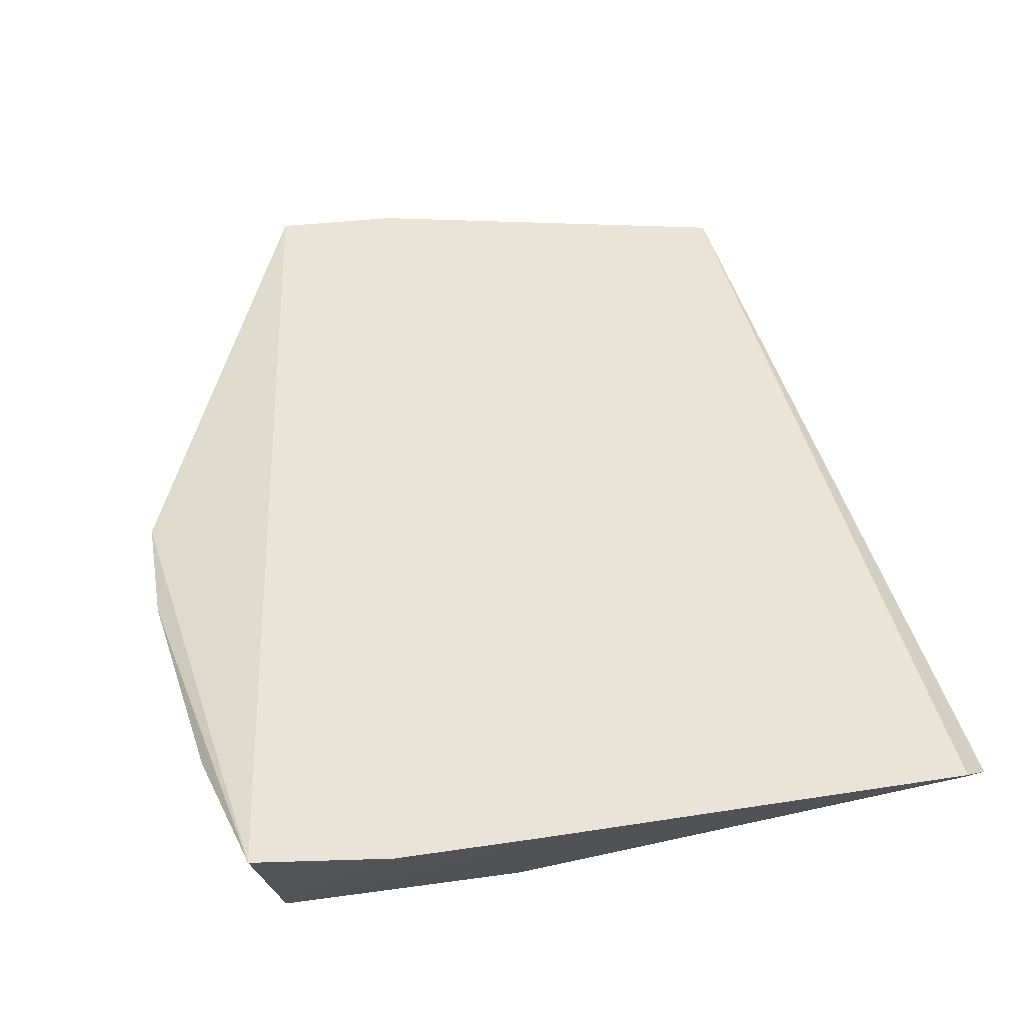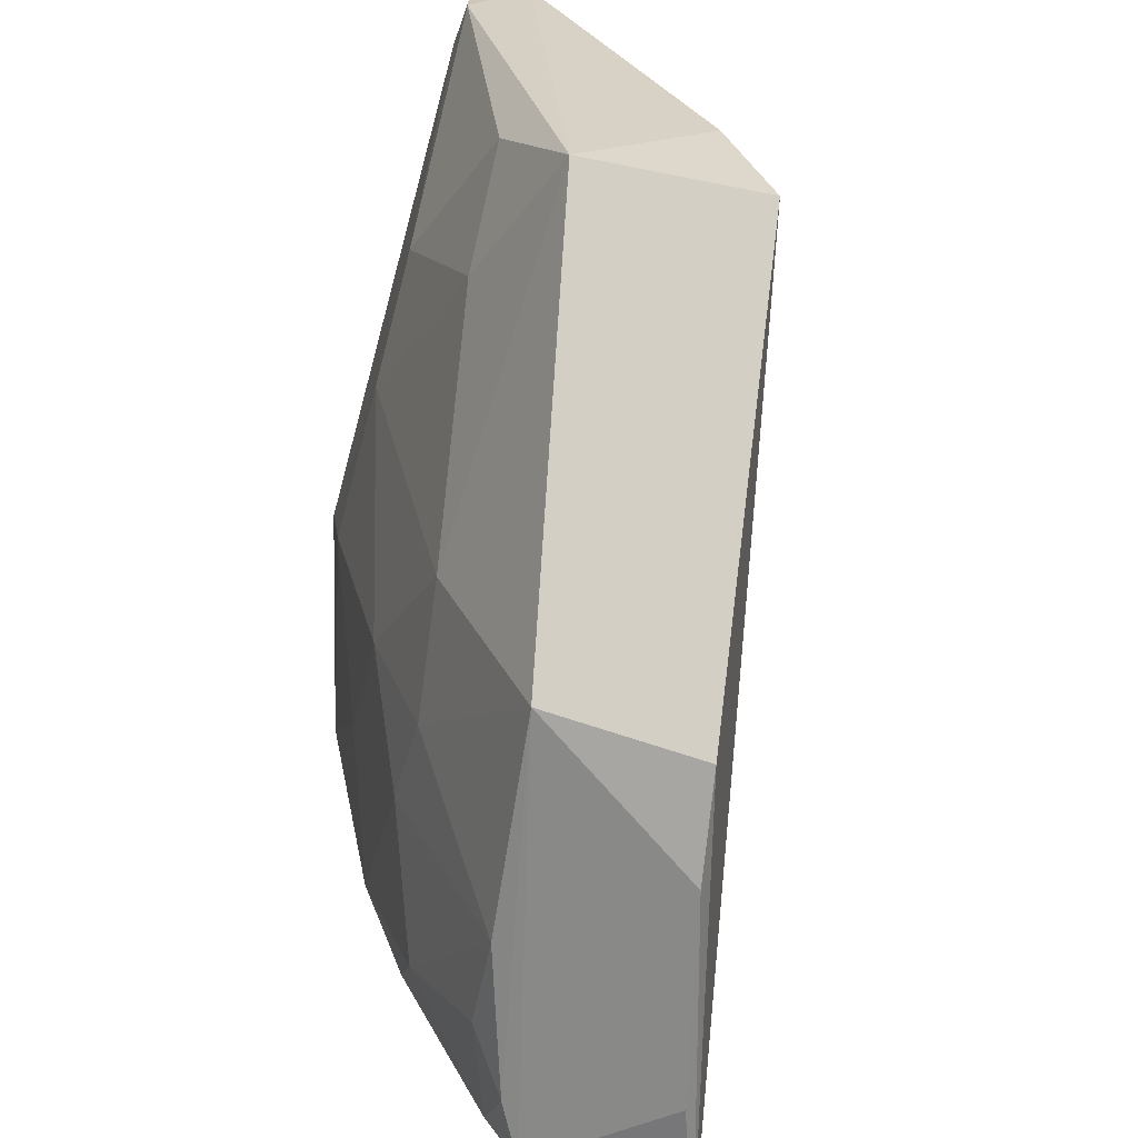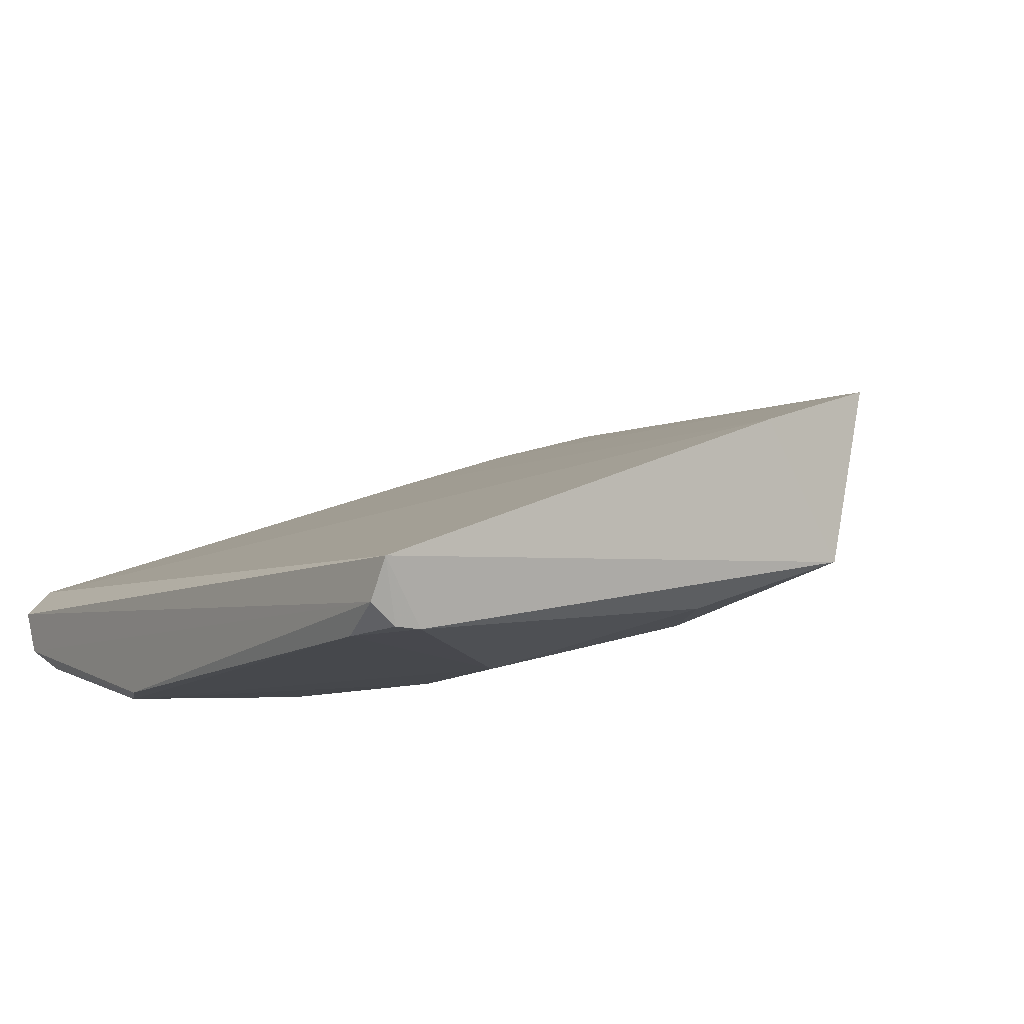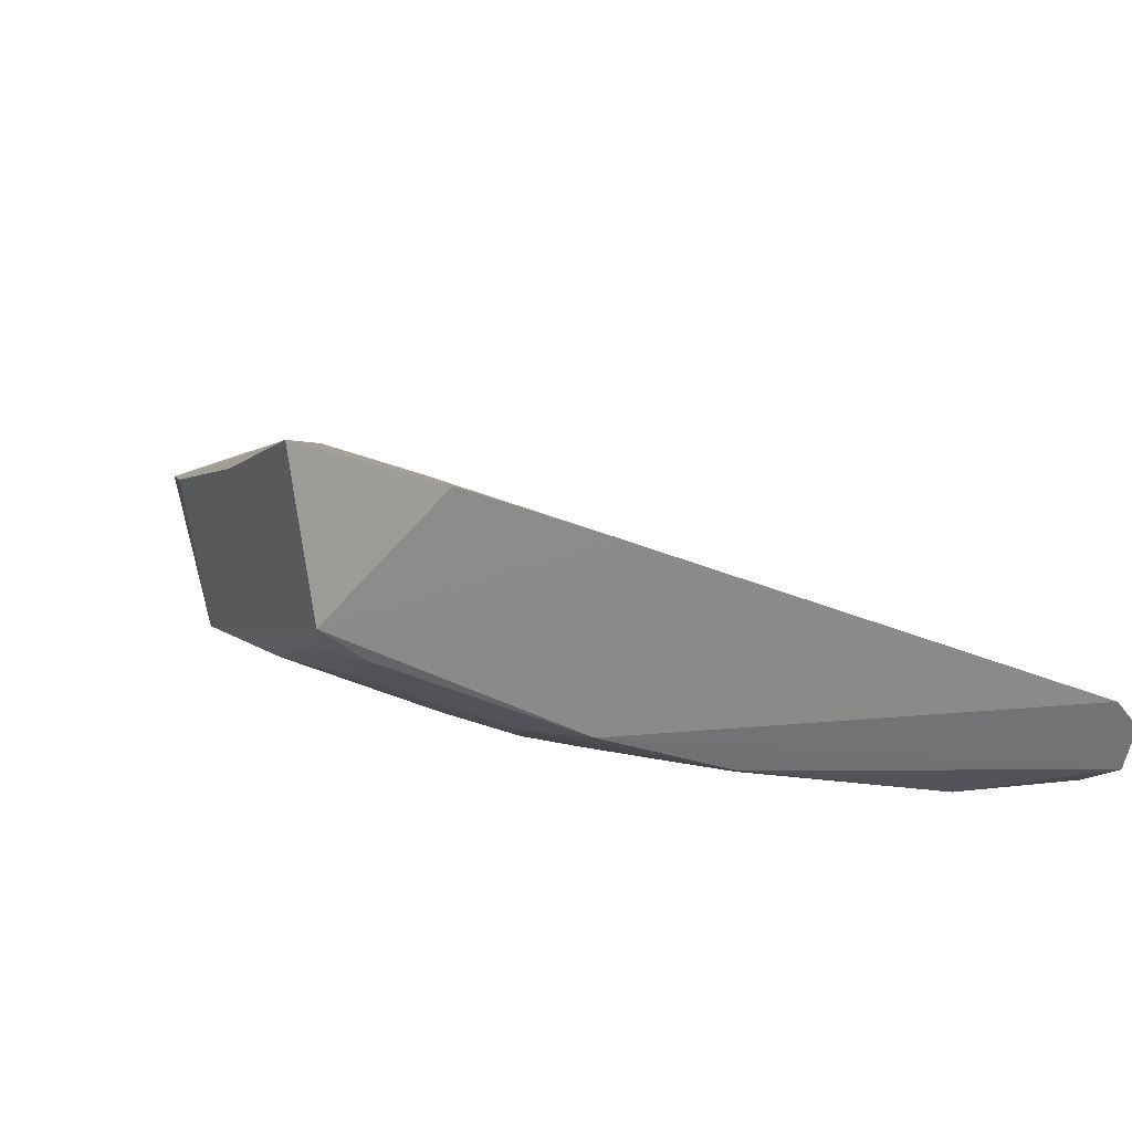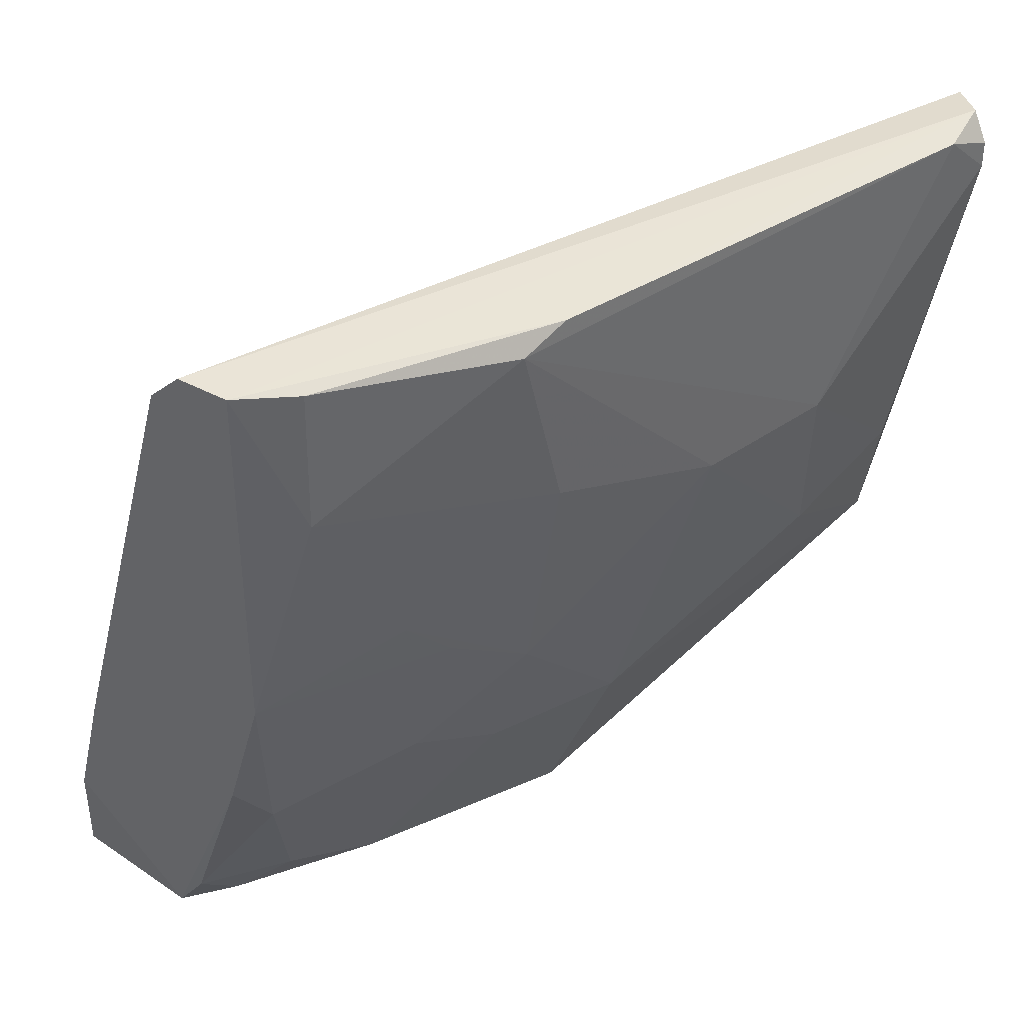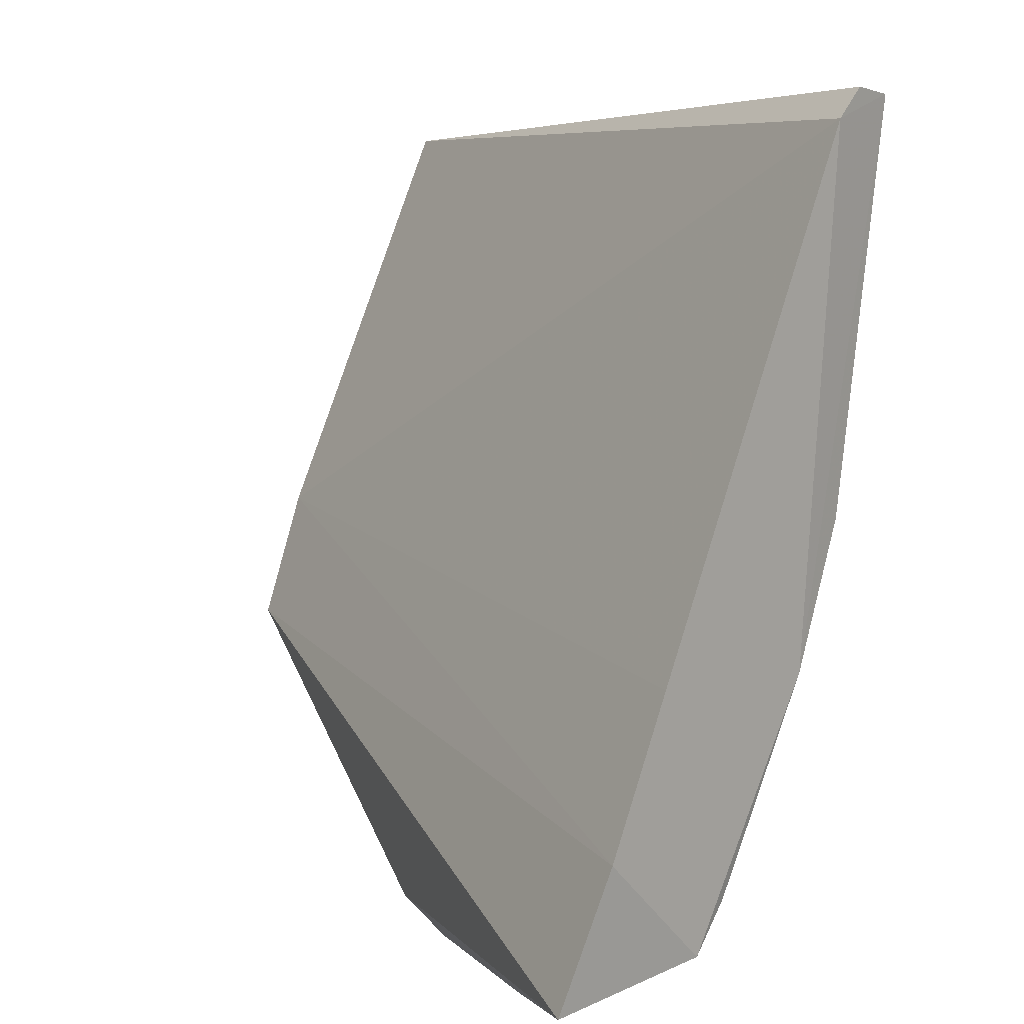
<metadata>
{"format":"obj","ext":"obj","renderer":"f3d","projection":"perspective","resolution":1024,"background":"white","views":[{"elev":58.1,"azim":-108.0,"up":"+Y"},{"elev":-67.1,"azim":75.3,"up":"+Z"},{"elev":-11.3,"azim":57.4,"up":"+Y"},{"elev":12.6,"azim":-110.3,"up":"+Y"},{"elev":38.6,"azim":-38.3,"up":"+Z"},{"elev":5.4,"azim":-122.6,"up":"+Z"}]}
</metadata>
<code>
v 0.01244 -0.05424 0.06026
v 0.01176 -0.05558 0.06037
v 0.01152 -0.05255 0.04169
v -0.01761 -0.04102 0.03213
v -0.01786 -0.05218 0.06036
v 0.01211 -0.04639 0.04078
v 0.01166 -0.05626 0.05855
v -0.01523 -0.05088 0.03978
v 0.01253 -0.04807 0.04532
v -0.001923 -0.04477 0.03202
v 0.01167 -0.05625 0.05945
v -0.01701 -0.04668 0.03305
v -0.008554 -0.05654 0.05942
v -0.0182 -0.05112 0.05931
v -0.01831 -0.04251 0.03679
v -0.01654 -0.05255 0.0466
v -0.01291 -0.0426 0.03154
v -0.002017 -0.05011 0.03309
v 0.009907 -0.05639 0.06007
v -0.006913 -0.05651 0.06011
v -0.0002299 -0.05627 0.05129
v -0.01834 -0.04443 0.04195
v -0.01676 -0.05091 0.04171
v -0.01724 -0.05379 0.06024
v -0.005624 -0.0442 0.03147
v -0.01005 -0.04928 0.03361
v 0.01024 -0.05446 0.0468
v 0.004648 -0.05627 0.05161
v -0.006695 -0.05442 0.04506
v -0.01677 -0.04786 0.03467
v -0.0152 -0.05462 0.05506
v -0.01521 -0.05473 0.06
v -0.01517 -0.04768 0.03332
v -0.00176 -0.05324 0.04002
v -0.01024 -0.05267 0.0416
v -0.006856 -0.05626 0.05334
v -0.01359 -0.04904 0.03478
v 0.006295 -0.05441 0.04472
v -0.006763 -0.05263 0.03995
v -0.009776 -0.05421 0.0469
v -0.00814 -0.05618 0.05506
v -0.01163 -0.05427 0.04875
f 5 2 1
f 7 3 1
f 9 1 3
f 9 3 6
f 10 6 3
f 10 4 6
f 11 7 1
f 11 1 2
f 14 5 1
f 14 1 9
f 15 9 6
f 15 6 4
f 15 4 12
f 17 12 4
f 18 10 3
f 19 7 11
f 19 11 2
f 20 19 2
f 20 13 19
f 22 14 9
f 22 9 15
f 22 15 12
f 23 8 16
f 23 22 12
f 23 14 22
f 24 5 14
f 24 23 16
f 24 14 23
f 24 20 2
f 24 2 5
f 25 17 4
f 25 4 10
f 25 10 18
f 25 18 12
f 25 12 17
f 27 3 7
f 28 19 13
f 28 13 21
f 28 7 19
f 28 27 7
f 30 23 12
f 30 8 23
f 31 24 16
f 32 13 20
f 32 20 24
f 32 31 13
f 32 24 31
f 33 12 18
f 33 18 26
f 33 30 12
f 34 18 3
f 34 21 29
f 35 16 8
f 35 8 26
f 36 29 21
f 36 21 13
f 37 33 26
f 37 26 8
f 37 8 30
f 37 30 33
f 38 34 3
f 38 3 27
f 38 27 28
f 38 28 21
f 38 21 34
f 39 26 18
f 39 18 34
f 39 35 26
f 39 34 29
f 39 29 35
f 40 35 29
f 40 16 35
f 41 36 13
f 41 13 31
f 41 31 36
f 42 36 31
f 42 31 16
f 42 16 40
f 42 40 29
f 42 29 36

</code>
